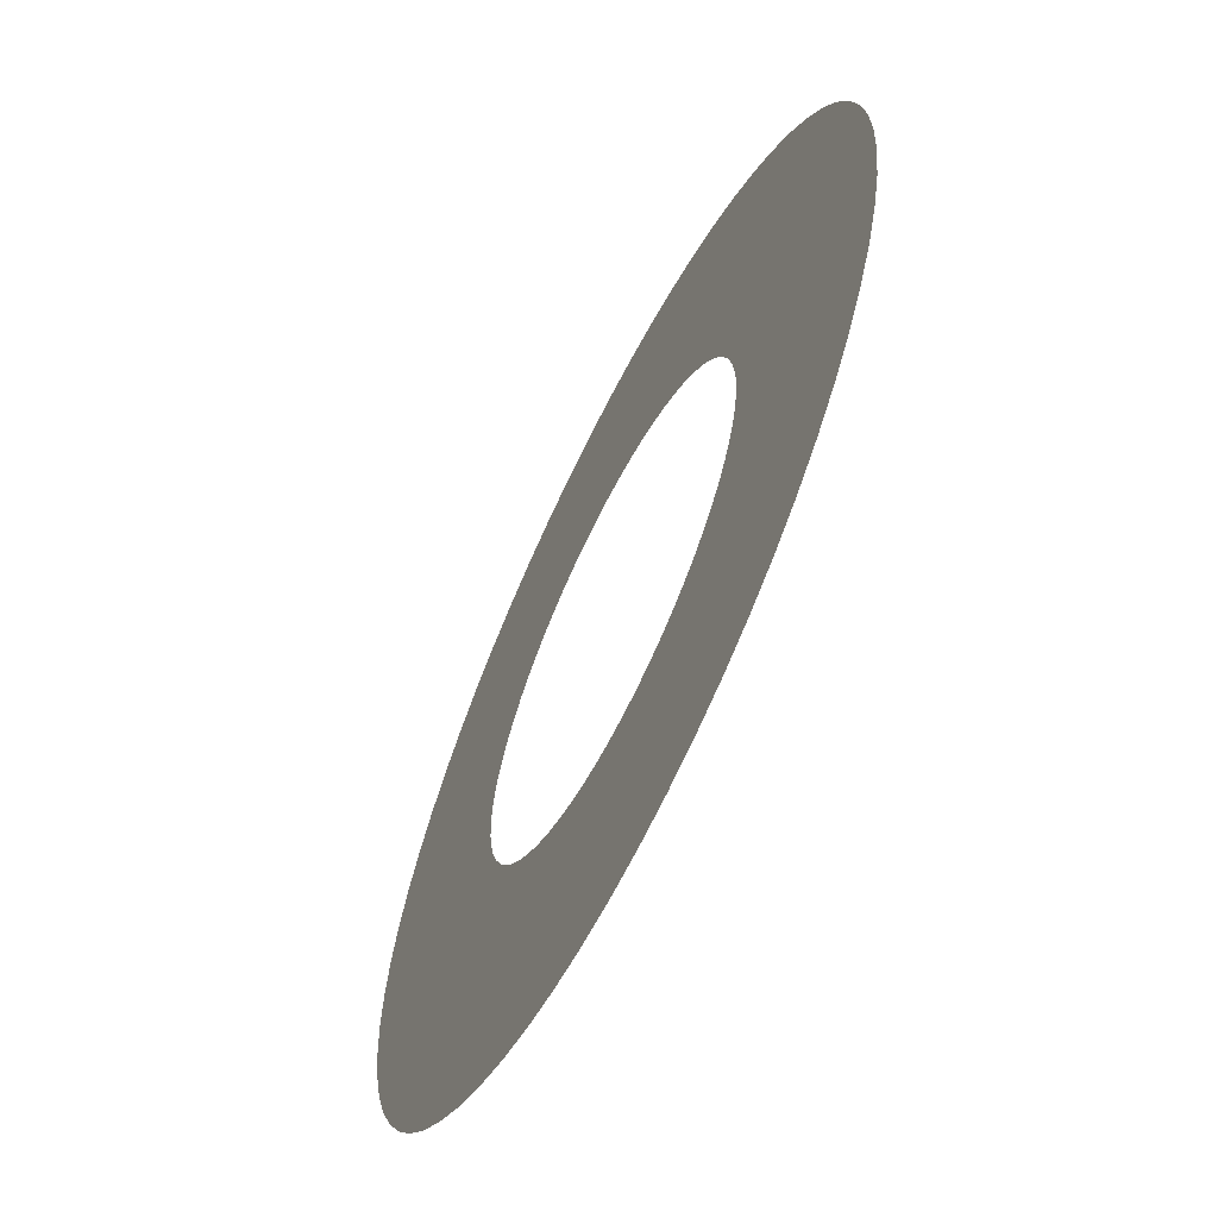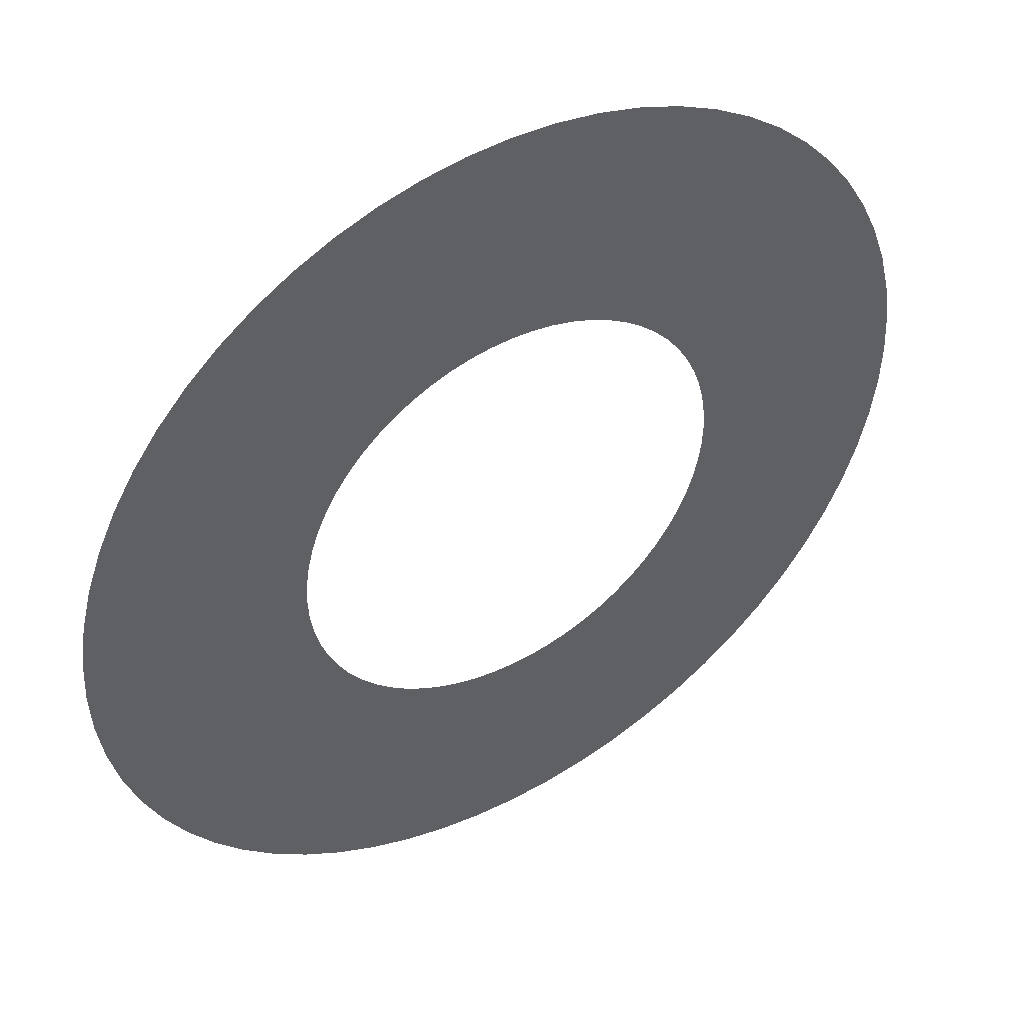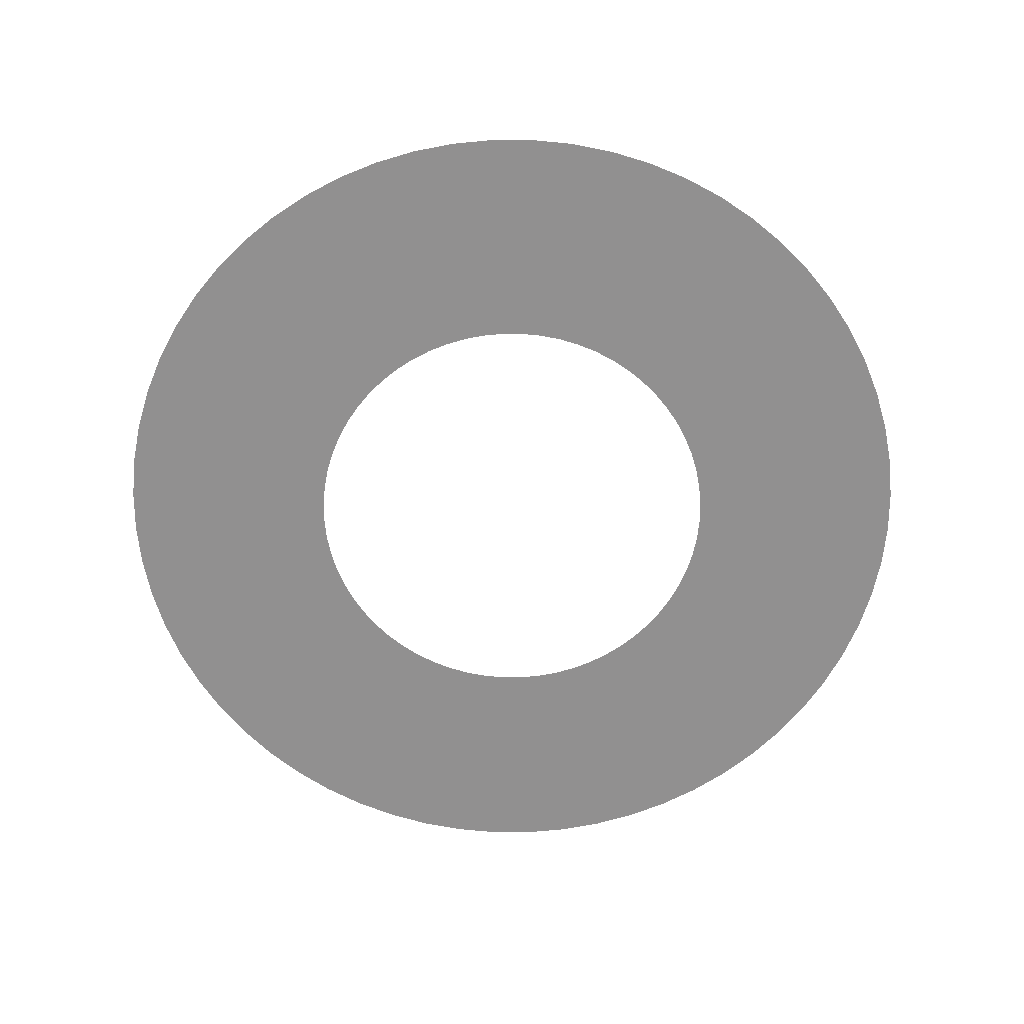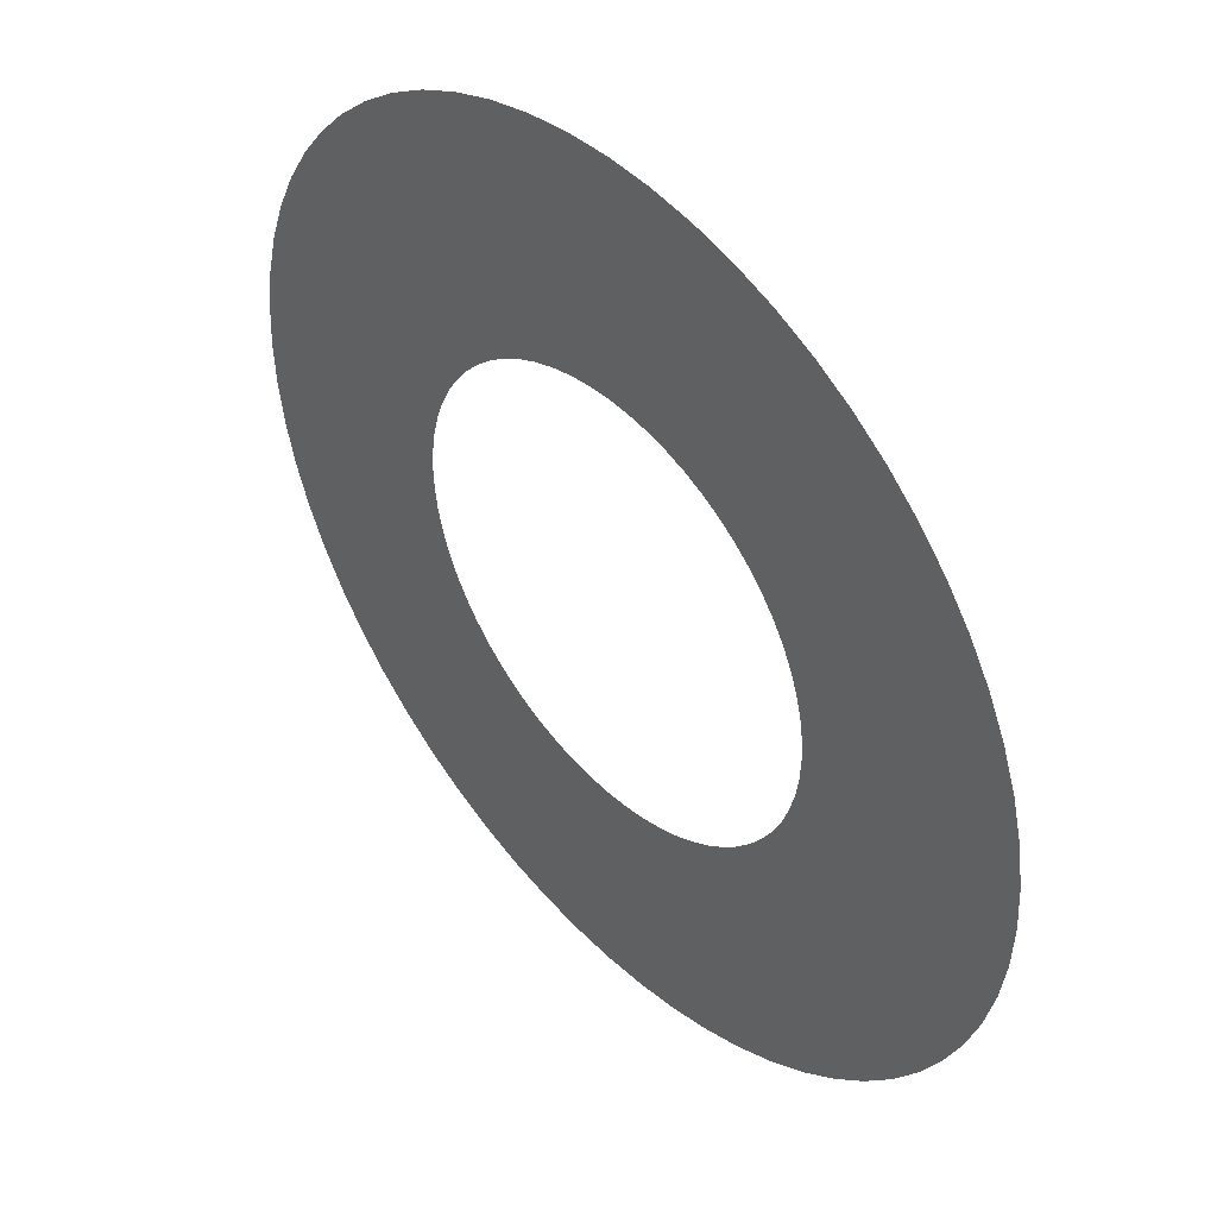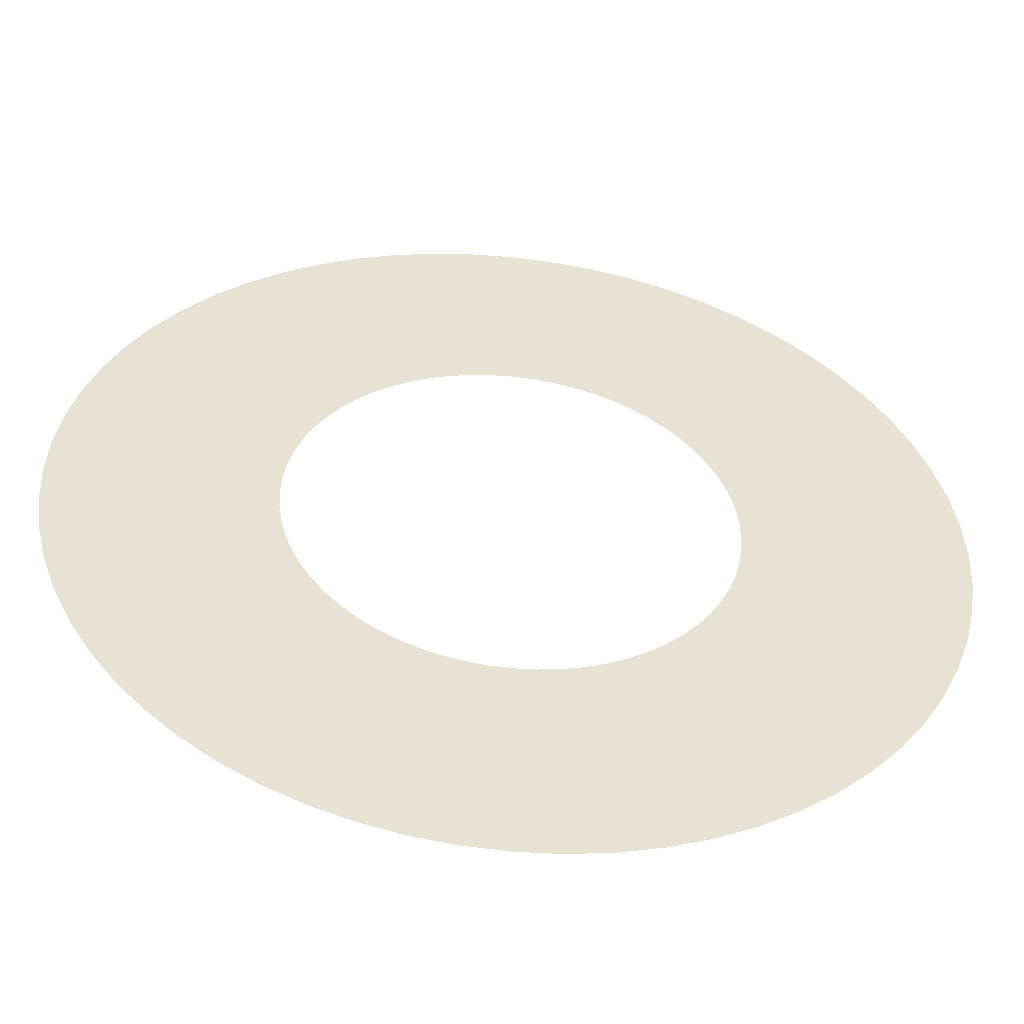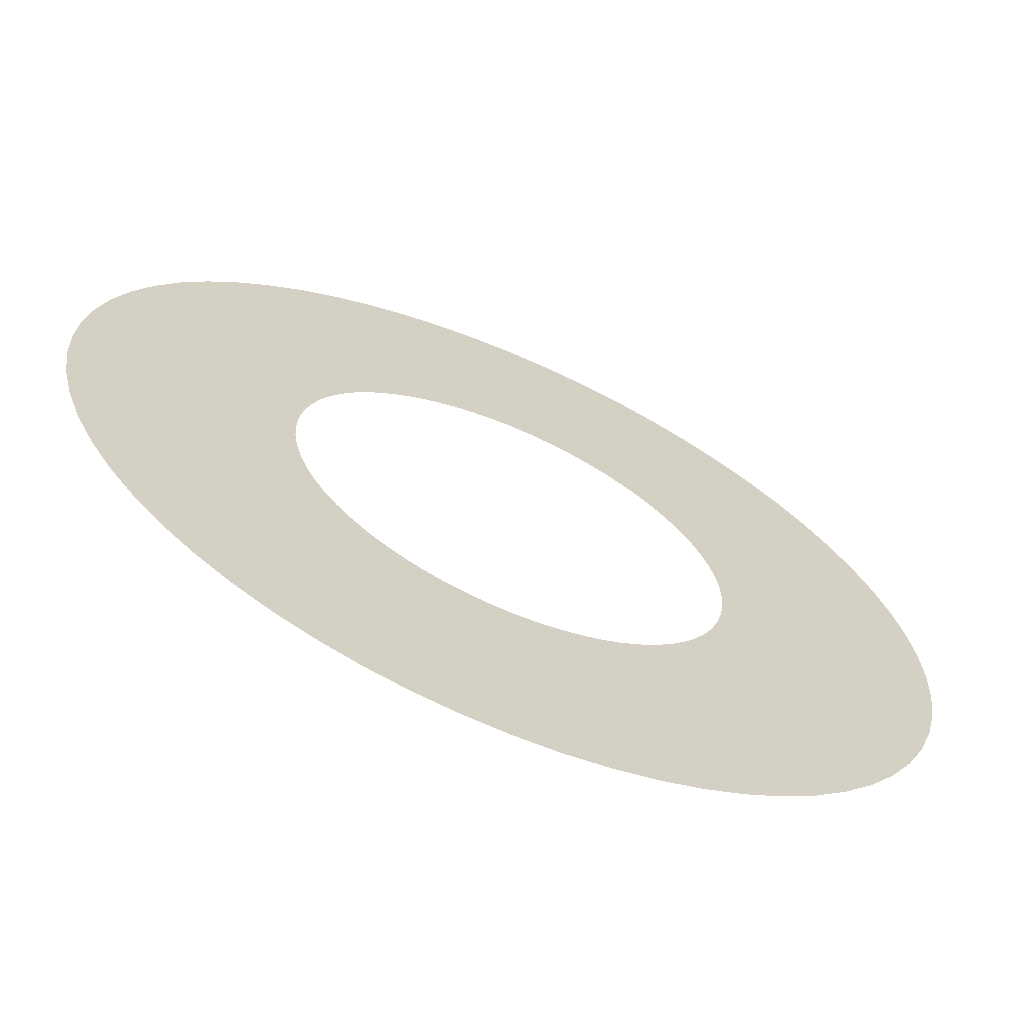
<metadata>
{"format":"obj","ext":"obj","renderer":"f3d","projection":"perspective","resolution":1024,"background":"white","views":[{"elev":-63.9,"azim":-116.3,"up":"+Z"},{"elev":45.7,"azim":-31.5,"up":"+Z"},{"elev":-65.8,"azim":47.7,"up":"+Y"},{"elev":44.7,"azim":-131.8,"up":"+Z"},{"elev":-51.3,"azim":173.3,"up":"+Z"},{"elev":-66.5,"azim":156.4,"up":"+Z"}]}
</metadata>
<code>
g SingingBowlCollider
v -1.254 1.197 -0.3805
v -1.211 1.197 -0.5016
v -0.6034 1.197 -0.2499
v -0.625 1.197 -0.1896
v -1.285 1.197 -0.2557
v -1.254 1.197 -0.3805
v -0.625 1.197 -0.1896
v -0.6406 1.197 -0.1274
v -1.304 1.197 -0.1285
v -1.285 1.197 -0.2557
v -0.6406 1.197 -0.1274
v -0.65 1.197 -0.06402
v -1.311 1.197 8.105e-07
v -1.304 1.197 -0.1285
v -0.65 1.197 -0.06402
v -0.6531 1.197 5.757e-07
v -1.304 1.197 0.1285
v -1.311 1.197 8.105e-07
v -0.6531 1.197 5.757e-07
v -0.65 1.197 0.06402
v -1.285 1.197 0.2557
v -1.304 1.197 0.1285
v -0.65 1.197 0.06402
v -0.6406 1.197 0.1274
v -1.254 1.197 0.3805
v -1.285 1.197 0.2557
v -0.6406 1.197 0.1274
v -0.625 1.197 0.1896
v -1.211 1.197 0.5016
v -1.254 1.197 0.3805
v -0.625 1.197 0.1896
v -0.6034 1.197 0.2499
v -1.156 1.197 0.6178
v -1.211 1.197 0.5016
v -0.6034 1.197 0.2499
v -0.576 1.197 0.3079
v -1.09 1.197 0.7282
v -1.156 1.197 0.6178
v -0.576 1.197 0.3079
v -0.5431 1.197 0.3629
v -1.013 1.197 0.8315
v -1.09 1.197 0.7282
v -0.5431 1.197 0.3629
v -0.5049 1.197 0.4143
v -0.9268 1.197 0.9268
v -1.013 1.197 0.8315
v -0.5049 1.197 0.4143
v -0.4618 1.197 0.4618
v -0.8315 1.197 1.013
v -0.9268 1.197 0.9268
v -0.4618 1.197 0.4618
v -0.4143 1.197 0.5049
v -0.7282 1.197 1.09
v -0.8315 1.197 1.013
v -0.4143 1.197 0.5049
v -0.3629 1.197 0.5431
v -0.6178 1.197 1.156
v -0.7282 1.197 1.09
v -0.3629 1.197 0.5431
v -0.3079 1.197 0.576
v -0.5016 1.197 1.211
v -0.6178 1.197 1.156
v -0.3079 1.197 0.576
v -0.2499 1.197 0.6034
v -0.3805 1.197 1.254
v -0.5016 1.197 1.211
v -0.2499 1.197 0.6034
v -0.1896 1.197 0.625
v -0.2557 1.197 1.285
v -0.3805 1.197 1.254
v -0.1896 1.197 0.625
v -0.1274 1.197 0.6406
v -0.1285 1.197 1.304
v -0.2557 1.197 1.285
v -0.1274 1.197 0.6406
v -0.06402 1.197 0.65
v -2.952e-08 1.197 1.311
v -0.1285 1.197 1.304
v -0.06402 1.197 0.65
v -6.417e-09 1.197 0.6531
v 0.1285 1.197 1.304
v -2.952e-08 1.197 1.311
v -6.417e-09 1.197 0.6531
v 0.06402 1.197 0.65
v 0.2557 1.197 1.285
v 0.1285 1.197 1.304
v 0.06402 1.197 0.65
v 0.1274 1.197 0.6406
v 0.3805 1.197 1.254
v 0.2557 1.197 1.285
v 0.1274 1.197 0.6406
v 0.1896 1.197 0.625
v 0.5016 1.197 1.211
v 0.3805 1.197 1.254
v 0.1896 1.197 0.625
v 0.2499 1.197 0.6034
v 0.6178 1.197 1.156
v 0.5016 1.197 1.211
v 0.2499 1.197 0.6034
v 0.3079 1.197 0.576
v 0.7282 1.197 1.09
v 0.6178 1.197 1.156
v 0.3079 1.197 0.576
v 0.3629 1.197 0.5431
v 0.8315 1.197 1.013
v 0.7282 1.197 1.09
v 0.3629 1.197 0.5431
v 0.4143 1.197 0.5049
v 0.9268 1.197 0.9268
v 0.8315 1.197 1.013
v 0.4143 1.197 0.5049
v 0.4618 1.197 0.4618
v 1.013 1.197 0.8315
v 0.9268 1.197 0.9268
v 0.4618 1.197 0.4618
v 0.5049 1.197 0.4143
v 1.09 1.197 0.7282
v 1.013 1.197 0.8315
v 0.5049 1.197 0.4143
v 0.5431 1.197 0.3629
v 1.156 1.197 0.6178
v 1.09 1.197 0.7282
v 0.5431 1.197 0.3629
v 0.576 1.197 0.3079
v 1.211 1.197 0.5016
v 1.156 1.197 0.6178
v 0.576 1.197 0.3079
v 0.6034 1.197 0.2499
v 1.254 1.197 0.3805
v 1.211 1.197 0.5016
v 0.6034 1.197 0.2499
v 0.625 1.197 0.1896
v 1.285 1.197 0.2557
v 1.254 1.197 0.3805
v 0.625 1.197 0.1896
v 0.6406 1.197 0.1274
v 1.304 1.197 0.1285
v 1.285 1.197 0.2557
v 0.6406 1.197 0.1274
v 0.65 1.197 0.06402
v 1.311 1.197 6.831e-07
v 1.304 1.197 0.1285
v 0.65 1.197 0.06402
v 0.6531 1.197 6.855e-07
v 1.304 1.197 -0.1285
v 1.311 1.197 6.831e-07
v 0.6531 1.197 6.855e-07
v 0.65 1.197 -0.06402
v 1.285 1.197 -0.2557
v 1.304 1.197 -0.1285
v 0.65 1.197 -0.06402
v 0.6406 1.197 -0.1274
v 1.254 1.197 -0.3805
v 1.285 1.197 -0.2557
v 0.6406 1.197 -0.1274
v 0.625 1.197 -0.1896
v 1.211 1.197 -0.5016
v 1.254 1.197 -0.3805
v 0.625 1.197 -0.1896
v 0.6034 1.197 -0.2499
v 1.156 1.197 -0.6178
v 1.211 1.197 -0.5016
v 0.6034 1.197 -0.2499
v 0.576 1.197 -0.3079
v 1.09 1.197 -0.7282
v 1.156 1.197 -0.6178
v 0.576 1.197 -0.3079
v 0.5431 1.197 -0.3629
v 1.013 1.197 -0.8315
v 1.09 1.197 -0.7282
v 0.5431 1.197 -0.3629
v 0.5049 1.197 -0.4143
v 0.9268 1.197 -0.9268
v 1.013 1.197 -0.8315
v 0.5049 1.197 -0.4143
v 0.4618 1.197 -0.4618
v 0.8315 1.197 -1.013
v 0.9268 1.197 -0.9268
v 0.4618 1.197 -0.4618
v 0.4143 1.197 -0.5049
v 0.7282 1.197 -1.09
v 0.8315 1.197 -1.013
v 0.4143 1.197 -0.5049
v 0.3629 1.197 -0.5431
v -1.211 1.197 -0.5016
v -1.156 1.197 -0.6178
v -0.576 1.197 -0.3079
v -0.6034 1.197 -0.2499
v -1.156 1.197 -0.6178
v -1.09 1.197 -0.7282
v -0.5431 1.197 -0.3629
v -0.576 1.197 -0.3079
v -1.09 1.197 -0.7282
v -1.013 1.197 -0.8315
v -0.5049 1.197 -0.4143
v -0.5431 1.197 -0.3629
v -1.013 1.197 -0.8315
v -0.9268 1.197 -0.9268
v -0.4618 1.197 -0.4618
v -0.5049 1.197 -0.4143
v -0.9268 1.197 -0.9268
v -0.8315 1.197 -1.013
v -0.4143 1.197 -0.5049
v -0.4618 1.197 -0.4618
v -0.8315 1.197 -1.013
v -0.7282 1.197 -1.09
v -0.3629 1.197 -0.5431
v -0.4143 1.197 -0.5049
v -0.7282 1.197 -1.09
v -0.6178 1.197 -1.156
v -0.3079 1.197 -0.576
v -0.3629 1.197 -0.5431
v -0.6178 1.197 -1.156
v -0.5016 1.197 -1.211
v -0.2499 1.197 -0.6034
v -0.3079 1.197 -0.576
v -0.5016 1.197 -1.211
v -0.3805 1.197 -1.254
v -0.1896 1.197 -0.625
v -0.2499 1.197 -0.6034
v -0.3805 1.197 -1.254
v -0.2557 1.197 -1.285
v -0.1274 1.197 -0.6406
v -0.1896 1.197 -0.625
v -0.2557 1.197 -1.285
v -0.1285 1.197 -1.304
v -0.06402 1.197 -0.65
v -0.1274 1.197 -0.6406
v -0.1285 1.197 -1.304
v 1.191e-07 1.197 -1.311
v 9.243e-08 1.197 -0.6531
v -0.06402 1.197 -0.65
v 1.191e-07 1.197 -1.311
v 0.1285 1.197 -1.304
v 0.06402 1.197 -0.65
v 9.243e-08 1.197 -0.6531
v 0.1285 1.197 -1.304
v 0.2557 1.197 -1.285
v 0.1274 1.197 -0.6406
v 0.06402 1.197 -0.65
v 0.2557 1.197 -1.285
v 0.3805 1.197 -1.254
v 0.1896 1.197 -0.625
v 0.1274 1.197 -0.6406
v 0.3805 1.197 -1.254
v 0.5016 1.197 -1.211
v 0.2499 1.197 -0.6034
v 0.1896 1.197 -0.625
v 0.5016 1.197 -1.211
v 0.6178 1.197 -1.156
v 0.3079 1.197 -0.576
v 0.2499 1.197 -0.6034
v 0.6178 1.197 -1.156
v 0.7282 1.197 -1.09
v 0.3629 1.197 -0.5431
v 0.3079 1.197 -0.576
g SingingBowlCollider_0
f 3 2 1
f 4 3 1
f 7 6 5
f 8 7 5
f 11 10 9
f 12 11 9
f 15 14 13
f 16 15 13
f 19 18 17
f 20 19 17
f 23 22 21
f 24 23 21
f 27 26 25
f 28 27 25
f 31 30 29
f 32 31 29
f 35 34 33
f 36 35 33
f 39 38 37
f 40 39 37
f 43 42 41
f 44 43 41
f 47 46 45
f 48 47 45
f 51 50 49
f 52 51 49
f 55 54 53
f 56 55 53
f 59 58 57
f 60 59 57
f 63 62 61
f 64 63 61
f 67 66 65
f 68 67 65
f 71 70 69
f 72 71 69
f 75 74 73
f 76 75 73
f 79 78 77
f 80 79 77
f 83 82 81
f 84 83 81
f 87 86 85
f 88 87 85
f 91 90 89
f 92 91 89
f 95 94 93
f 96 95 93
f 99 98 97
f 100 99 97
f 103 102 101
f 104 103 101
f 107 106 105
f 108 107 105
f 111 110 109
f 112 111 109
f 115 114 113
f 116 115 113
f 119 118 117
f 120 119 117
f 123 122 121
f 124 123 121
f 127 126 125
f 128 127 125
f 131 130 129
f 132 131 129
f 135 134 133
f 136 135 133
f 139 138 137
f 140 139 137
f 143 142 141
f 144 143 141
f 147 146 145
f 148 147 145
f 151 150 149
f 152 151 149
f 155 154 153
f 156 155 153
f 159 158 157
f 160 159 157
f 163 162 161
f 164 163 161
f 167 166 165
f 168 167 165
f 171 170 169
f 172 171 169
f 175 174 173
f 176 175 173
f 179 178 177
f 180 179 177
f 183 182 181
f 184 183 181
f 187 186 185
f 188 187 185
f 191 190 189
f 192 191 189
f 195 194 193
f 196 195 193
f 199 198 197
f 200 199 197
f 203 202 201
f 204 203 201
f 207 206 205
f 208 207 205
f 211 210 209
f 212 211 209
f 215 214 213
f 216 215 213
f 219 218 217
f 220 219 217
f 223 222 221
f 224 223 221
f 227 226 225
f 228 227 225
f 231 230 229
f 232 231 229
f 235 234 233
f 236 235 233
f 239 238 237
f 240 239 237
f 243 242 241
f 244 243 241
f 247 246 245
f 248 247 245
f 251 250 249
f 252 251 249
f 255 254 253
f 256 255 253

</code>
